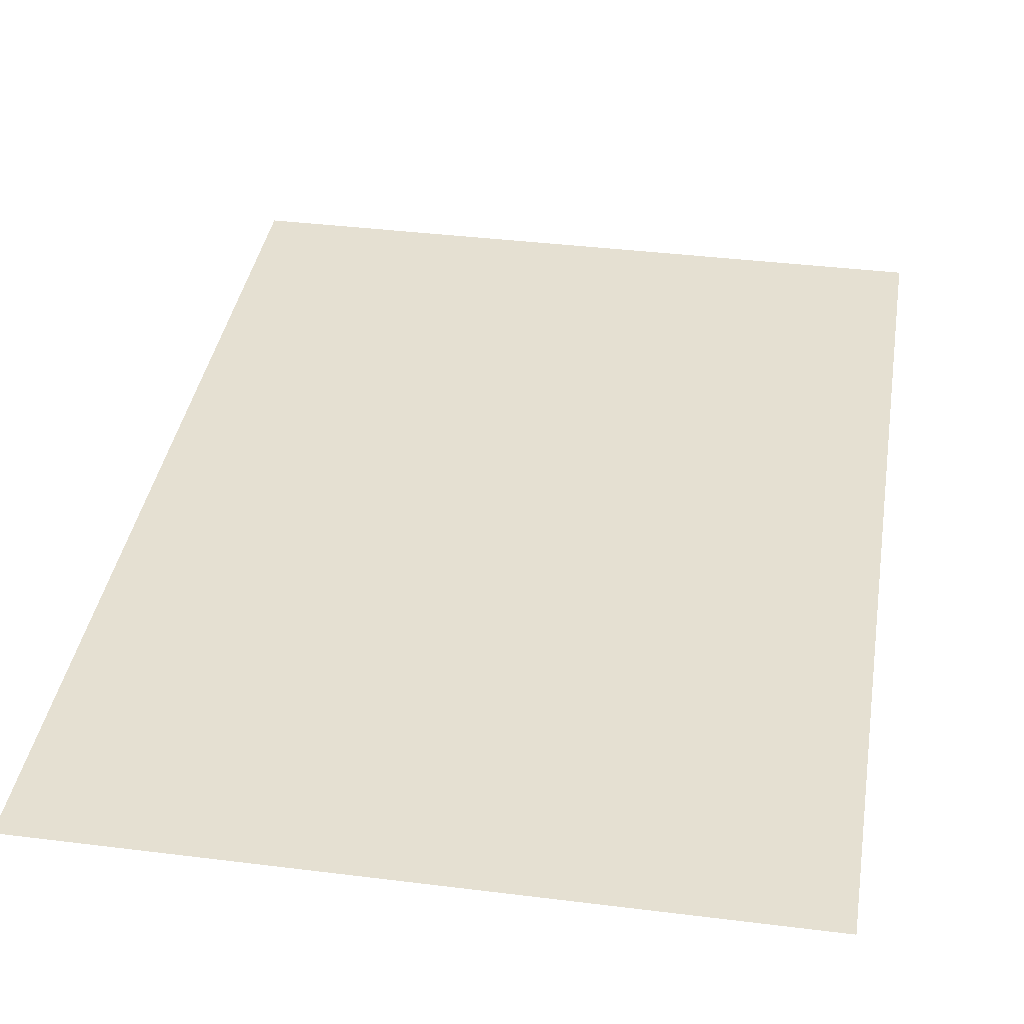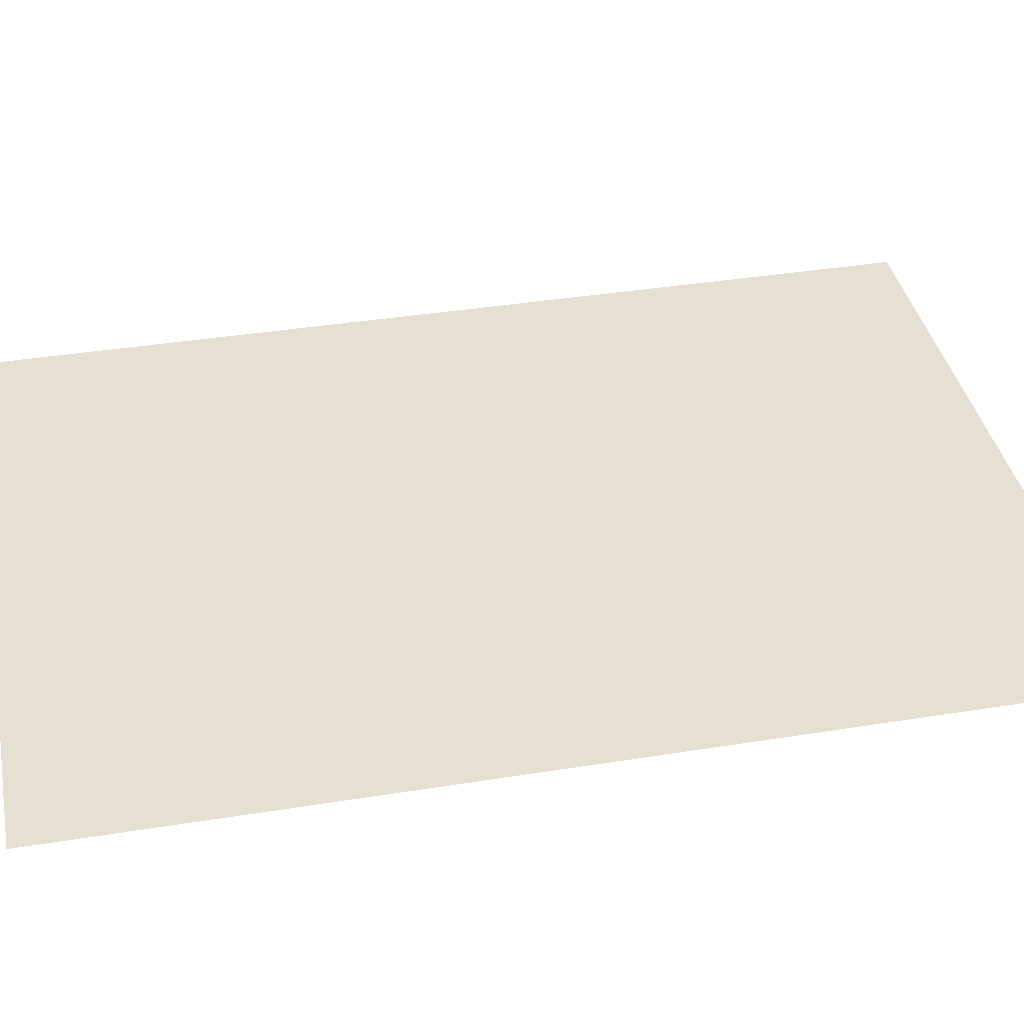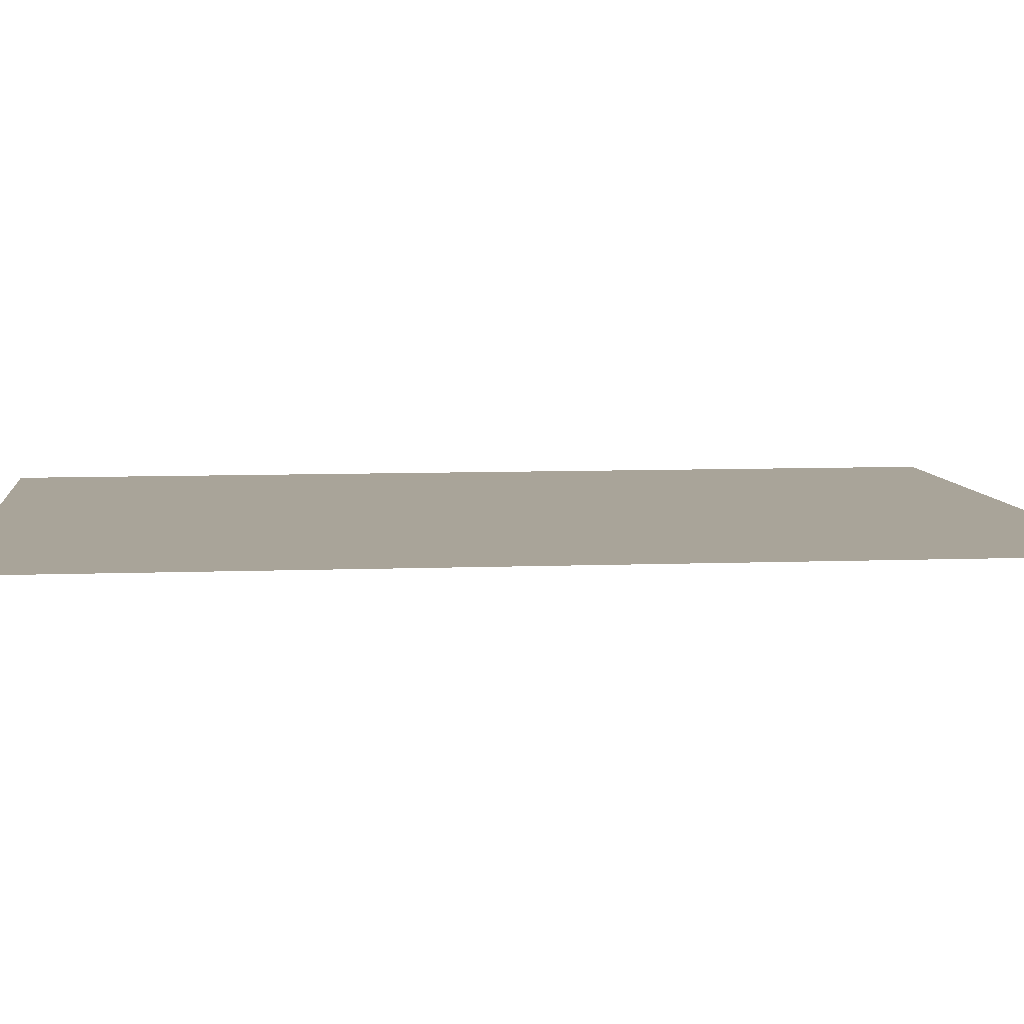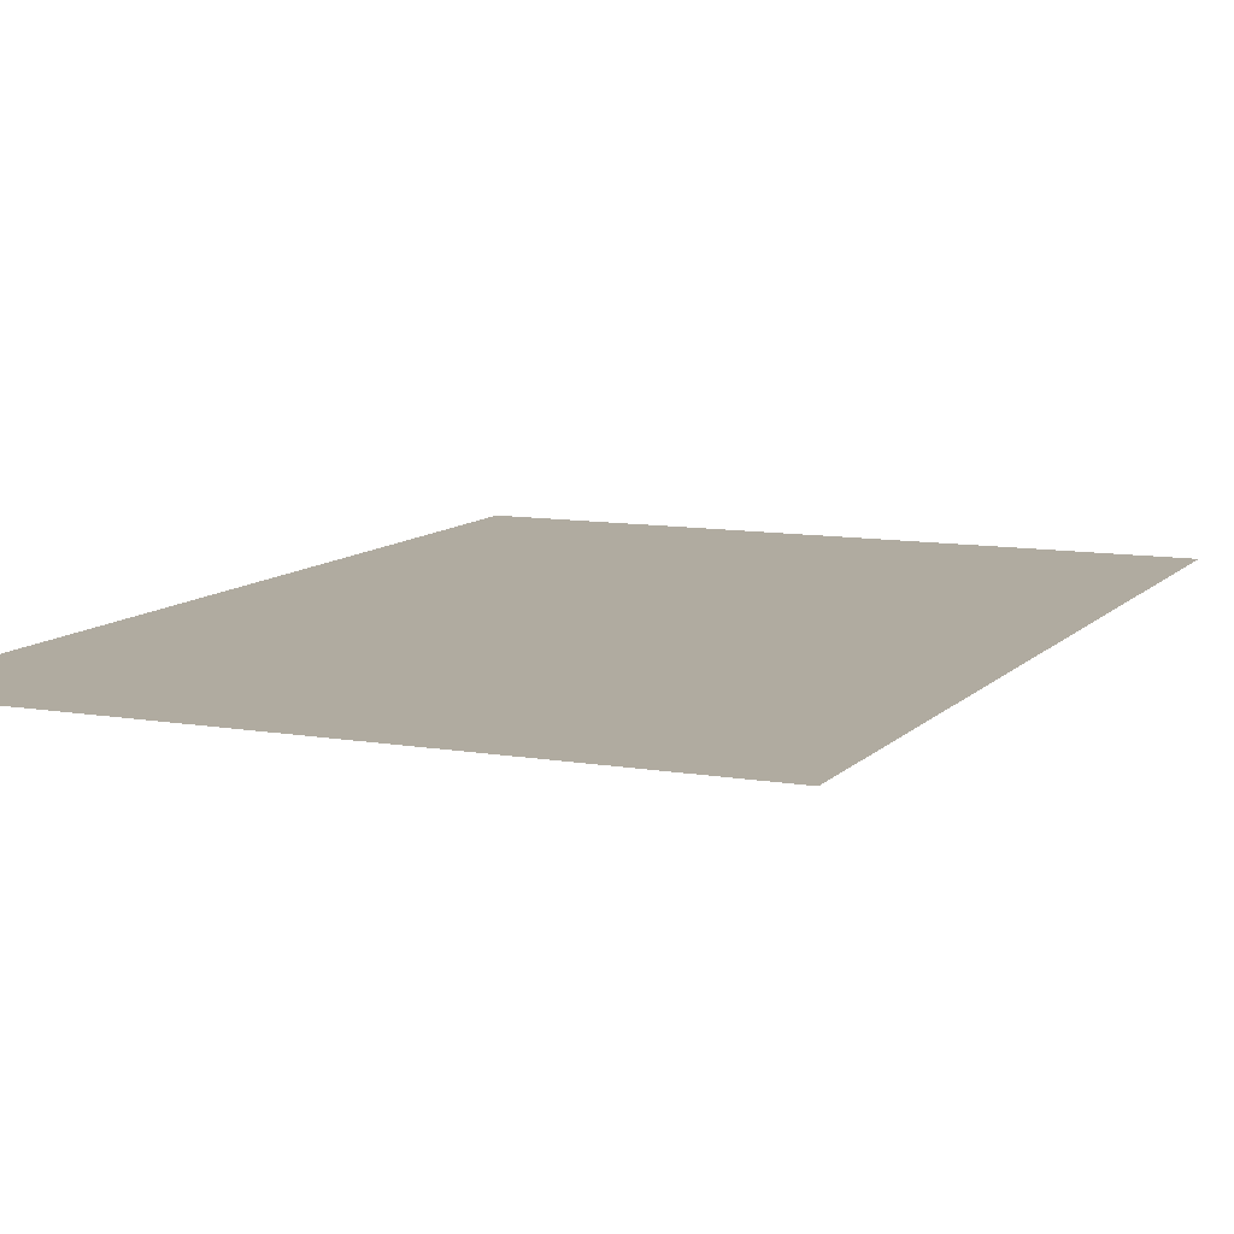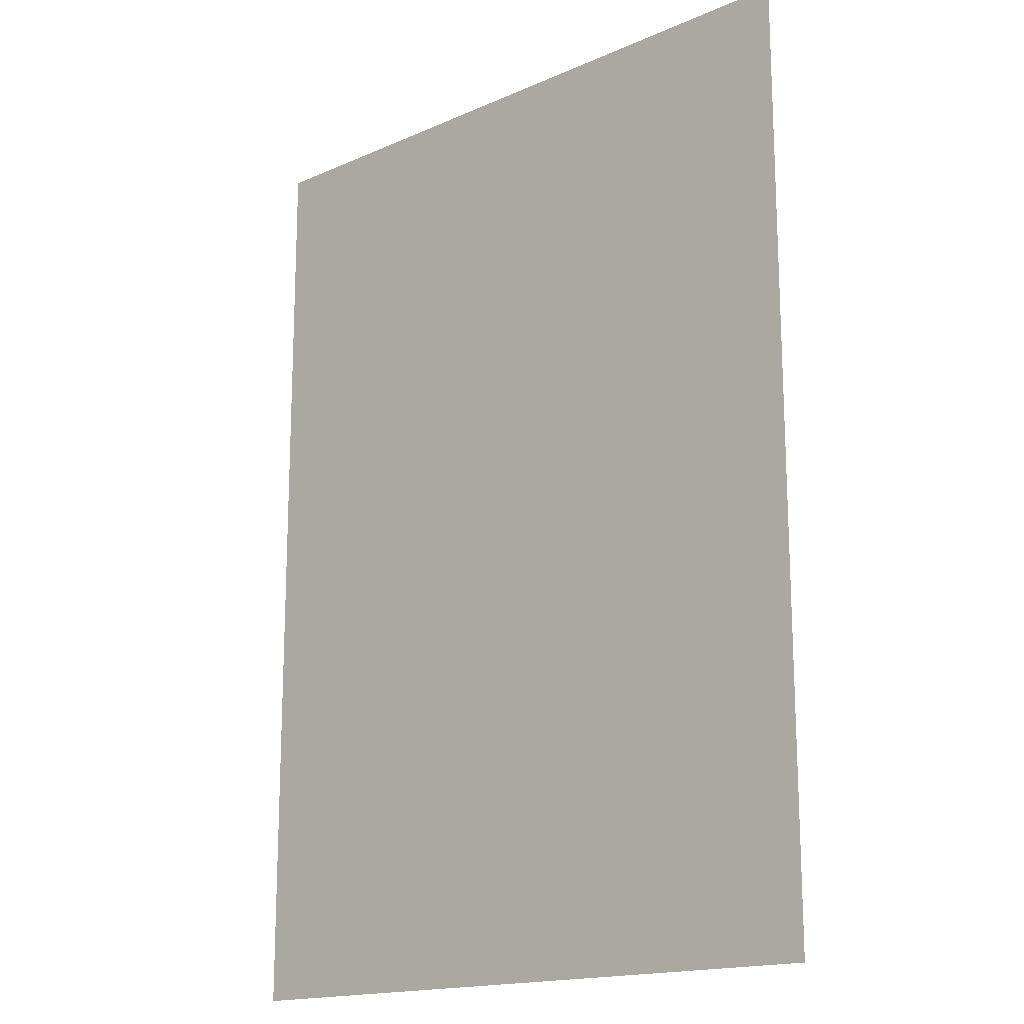
<metadata>
{"format":"obj","ext":"obj","renderer":"f3d","projection":"perspective","resolution":1024,"background":"white","views":[{"elev":37.6,"azim":9.1,"up":"+Y"},{"elev":38.4,"azim":78.5,"up":"+Y"},{"elev":7.2,"azim":-96.5,"up":"+Y"},{"elev":9.8,"azim":-155.9,"up":"+Y"},{"elev":-16.7,"azim":-138.4,"up":"+Z"}]}
</metadata>
<code>
o water_plane_Plane
v -3.705 0.4209 6.181
v 4.353 0.4209 6.181
v -3.705 0.4209 -5.099
v 4.353 0.4209 -5.099
f 2 3 1
f 2 4 3

</code>
